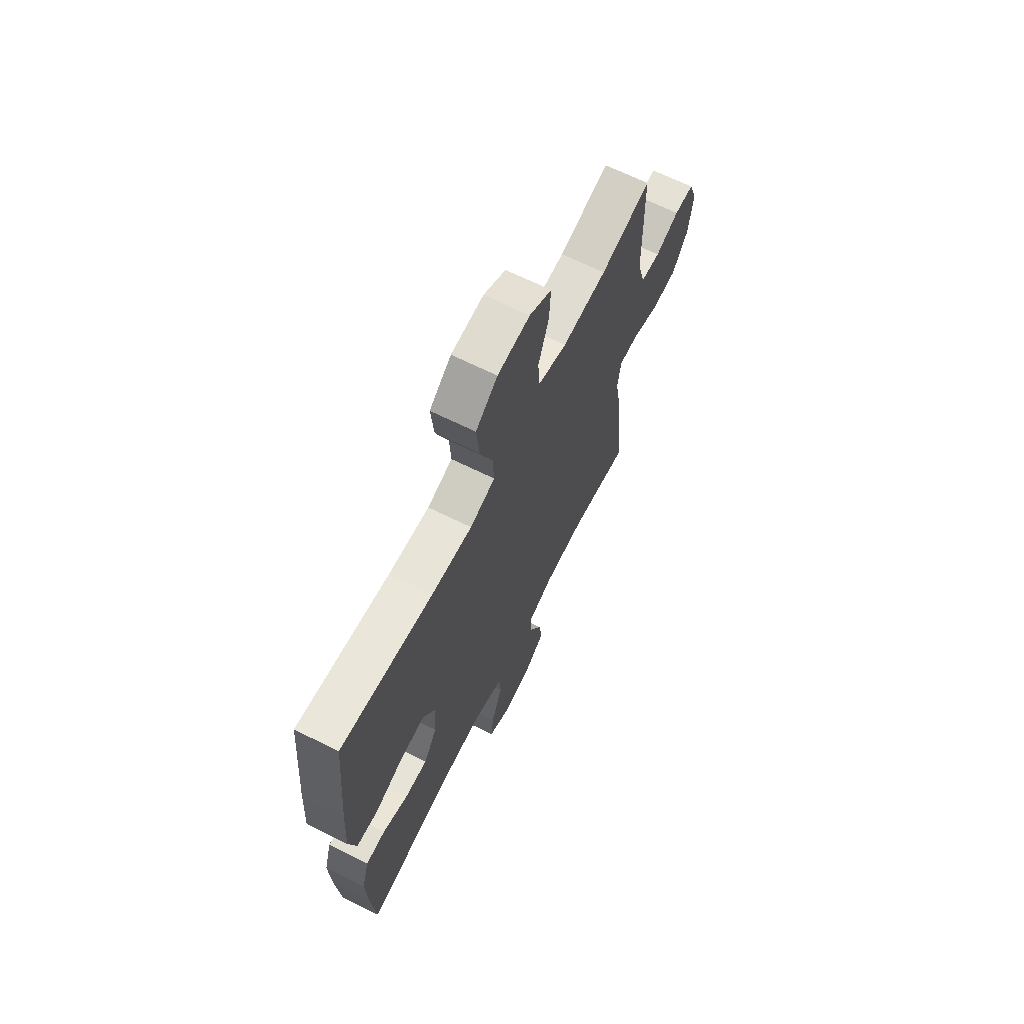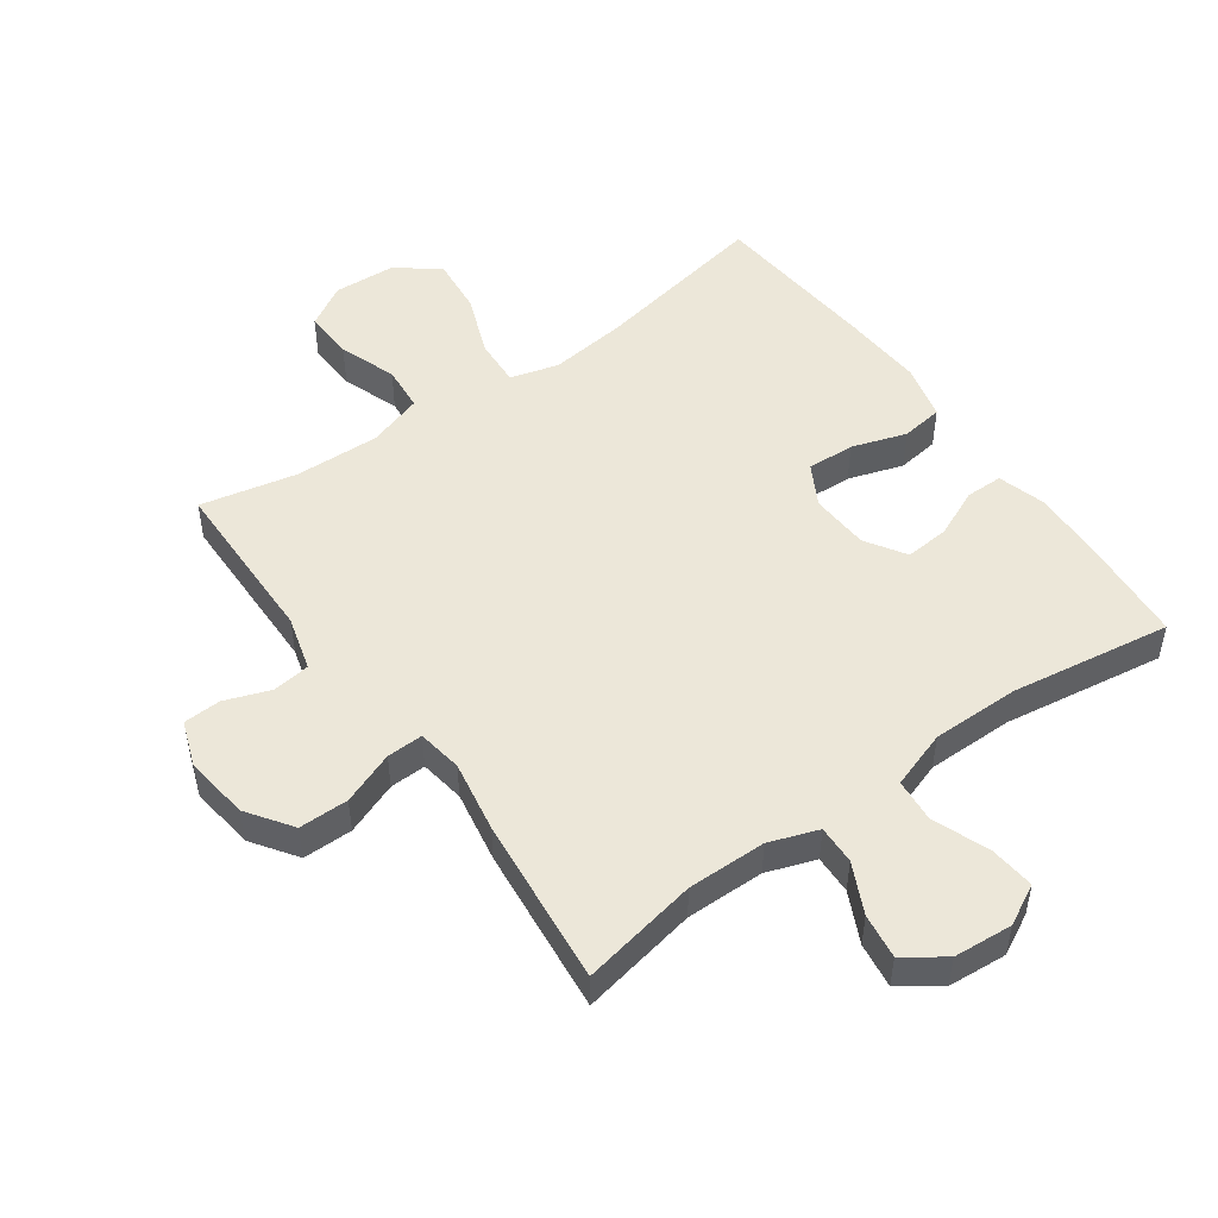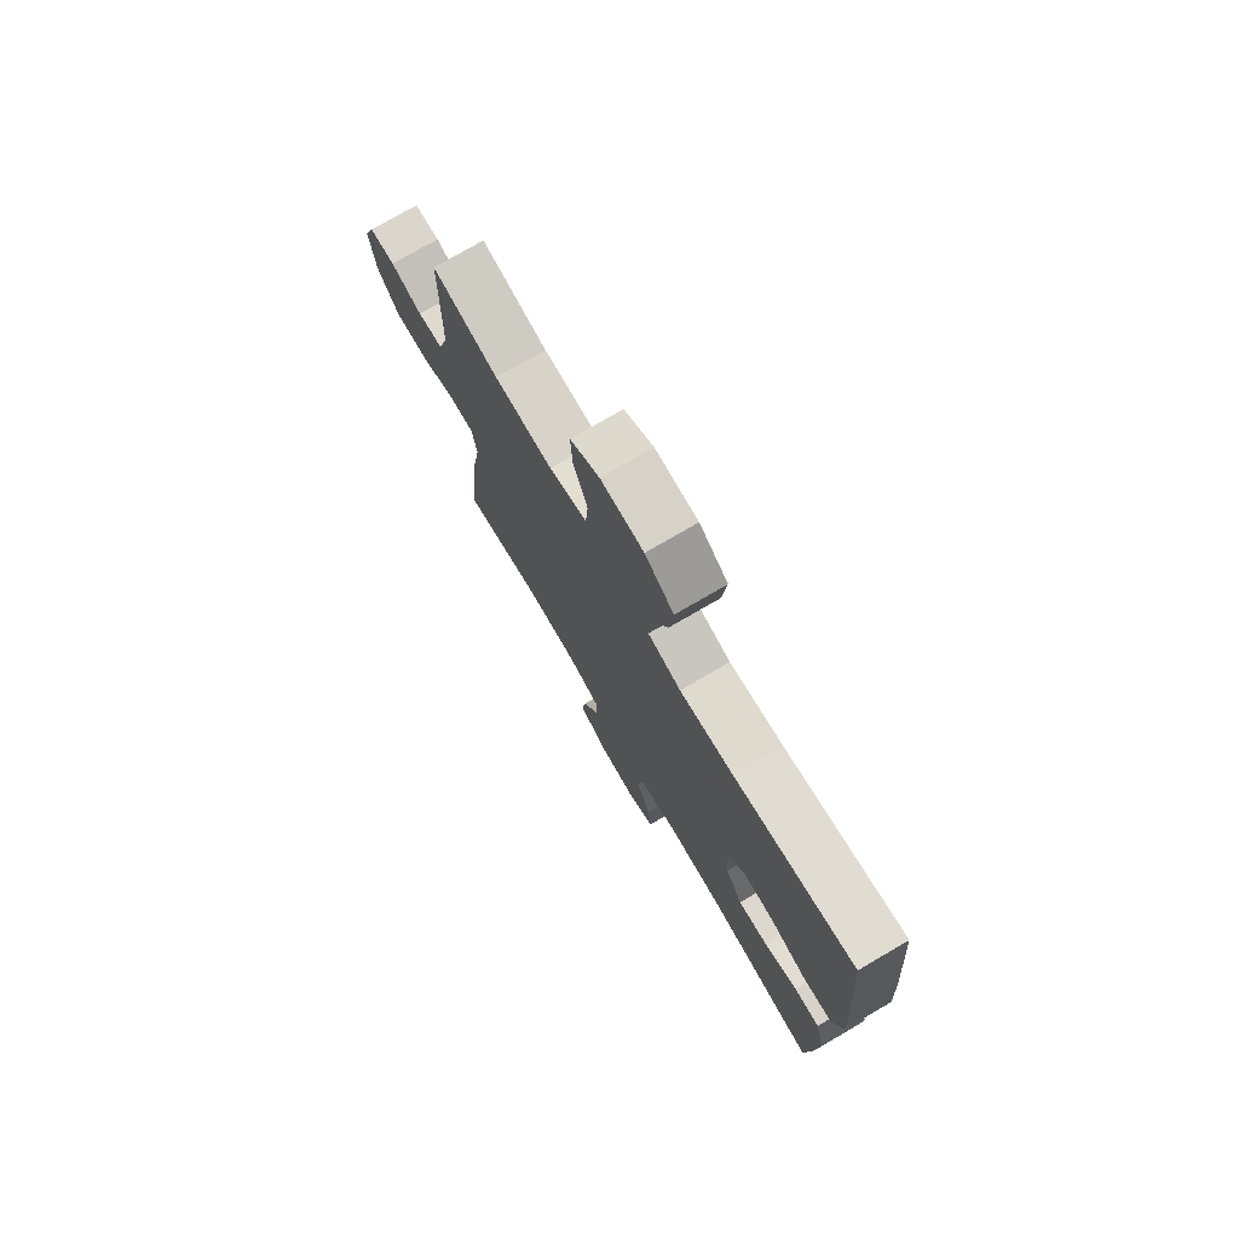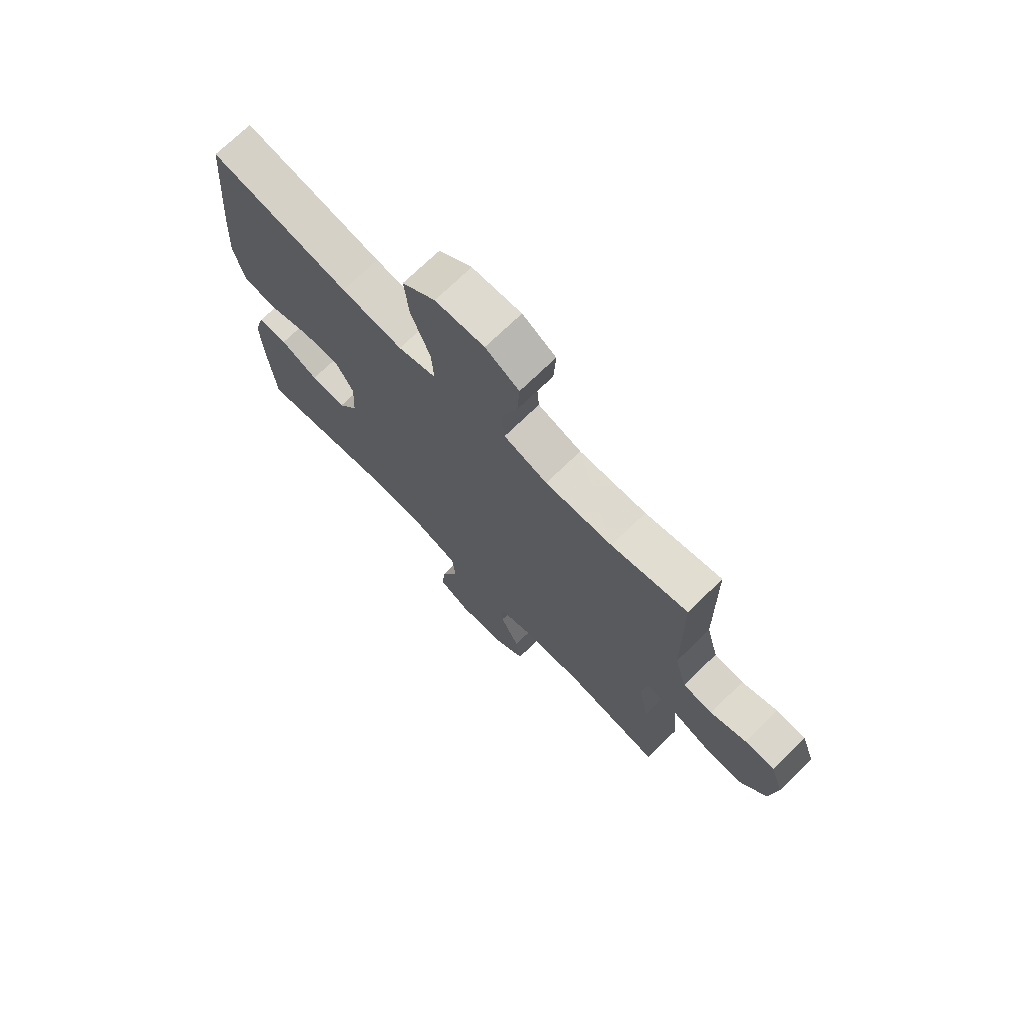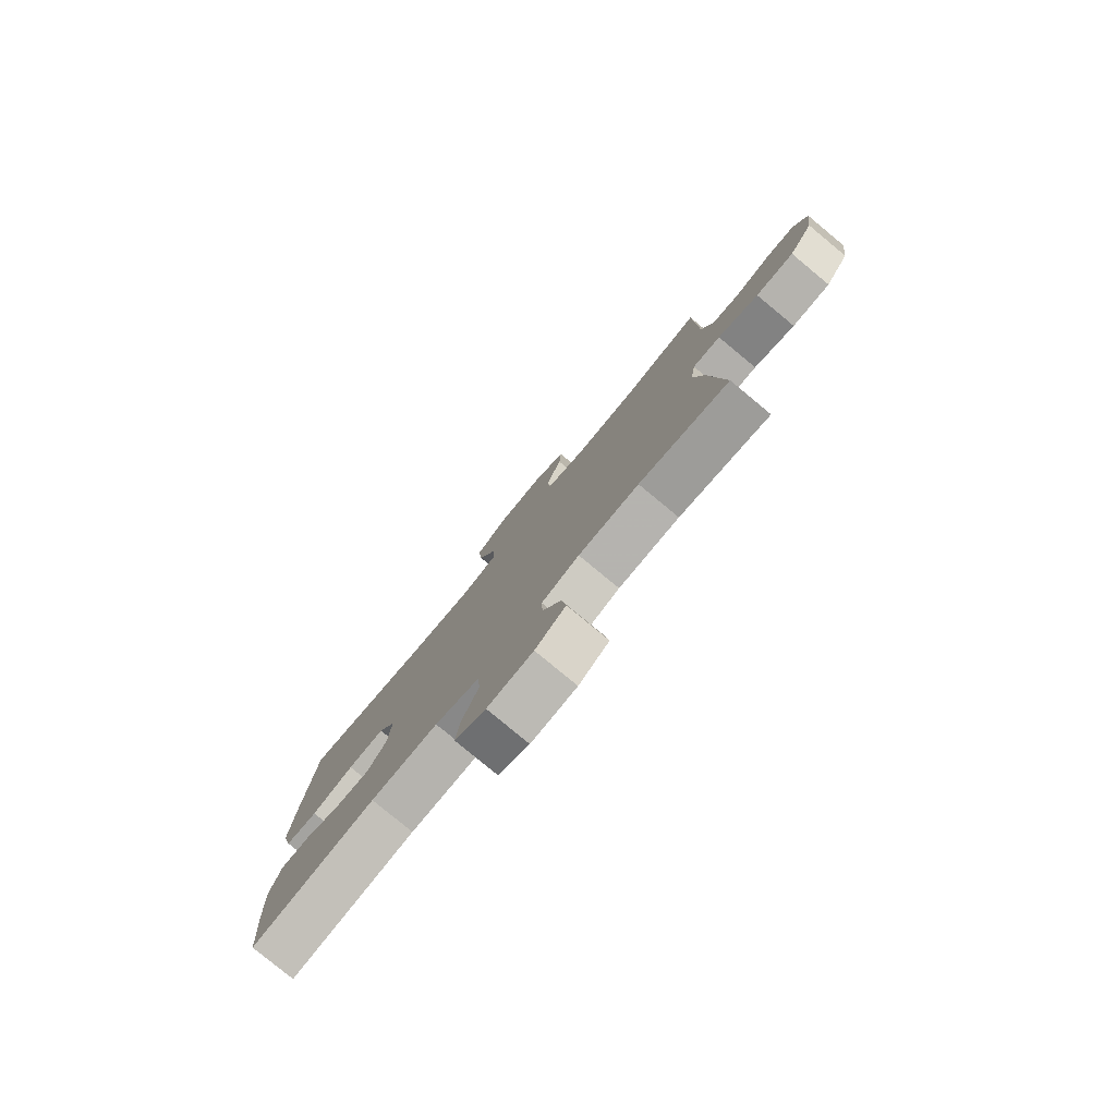
<metadata>
{"format":"obj","ext":"obj","renderer":"f3d","projection":"perspective","resolution":1024,"background":"white","views":[{"elev":67.4,"azim":-63.7,"up":"+Z"},{"elev":49.8,"azim":144.5,"up":"+Y"},{"elev":75.8,"azim":-120.2,"up":"+Z"},{"elev":72.2,"azim":45.8,"up":"+Z"},{"elev":-79.9,"azim":50.4,"up":"+Z"}]}
</metadata>
<code>
v -0.5 0.07 0.5
v -0.222 0.07 0.447
v -0.099 0.07 0.432
v -0.023 0.07 0.453
v -0.027 0.07 0.527
v -0.065 0.07 0.627
v -0.074 0.07 0.717
v -0.008 0.07 0.768
v 0.09 0.07 0.773
v 0.157 0.07 0.733
v 0.153 0.07 0.655
v 0.121 0.07 0.564
v 0.127 0.07 0.492
v 0.214 0.07 0.464
v 0.348 0.07 0.468
v 0.5 0.07 0.5
v 0.504 0.07 0.23
v 0.528 0.07 0.144
v 0.587 0.07 0.136
v 0.659 0.07 0.162
v 0.718 0.07 0.159
v 0.744 0.07 0.087
v 0.731 0.07 -0.015
v 0.682 0.07 -0.085
v 0.604 0.07 -0.085
v 0.521 0.07 -0.053
v 0.464 0.07 -0.051
v 0.453 0.07 -0.122
v 0.473 0.07 -0.235
v 0.5 0.07 -0.5
v 0.316 0.07 -0.464
v 0.192 0.07 -0.465
v 0.115 0.07 -0.492
v 0.117 0.07 -0.553
v 0.155 0.07 -0.632
v 0.165 0.07 -0.703
v 0.103 0.07 -0.747
v 0.01 0.07 -0.754
v -0.053 0.07 -0.721
v -0.046 0.07 -0.649
v -0.012 0.07 -0.562
v -0.018 0.07 -0.493
v -0.109 0.07 -0.462
v -0.246 0.07 -0.462
v -0.5 0.07 -0.5
v -0.513 0.07 -0.34
v -0.518 0.07 -0.22
v -0.496 0.07 -0.144
v -0.437 0.07 -0.144
v -0.361 0.07 -0.178
v -0.291 0.07 -0.184
v -0.251 0.07 -0.121
v -0.246 0.07 -0.028
v -0.282 0.07 0.037
v -0.357 0.07 0.034
v -0.443 0.07 0.006
v -0.509 0.07 0.015
v -0.531 0.07 0.104
v -0.523 0.07 0.237
v -0.5 0 0.5
v -0.222 0 0.447
v -0.099 0 0.432
v -0.023 0 0.453
v -0.027 0 0.527
v -0.065 0 0.627
v -0.074 0 0.717
v -0.008 0 0.768
v 0.09 0 0.773
v 0.157 0 0.733
v 0.153 0 0.655
v 0.121 0 0.564
v 0.127 0 0.492
v 0.214 0 0.464
v 0.348 0 0.468
v 0.5 0 0.5
v 0.504 0 0.23
v 0.528 0 0.144
v 0.587 0 0.136
v 0.659 0 0.162
v 0.718 0 0.159
v 0.744 0 0.087
v 0.731 0 -0.015
v 0.682 0 -0.085
v 0.604 0 -0.085
v 0.521 0 -0.053
v 0.464 0 -0.051
v 0.453 0 -0.122
v 0.473 0 -0.235
v 0.5 0 -0.5
v 0.316 0 -0.464
v 0.192 0 -0.465
v 0.115 0 -0.492
v 0.117 0 -0.553
v 0.155 0 -0.632
v 0.165 0 -0.703
v 0.103 0 -0.747
v 0.01 0 -0.754
v -0.053 0 -0.721
v -0.046 0 -0.649
v -0.012 0 -0.562
v -0.018 0 -0.493
v -0.109 0 -0.462
v -0.246 0 -0.462
v -0.5 0 -0.5
v -0.513 0 -0.34
v -0.518 0 -0.22
v -0.496 0 -0.144
v -0.437 0 -0.144
v -0.361 0 -0.178
v -0.291 0 -0.184
v -0.251 0 -0.121
v -0.246 0 -0.028
v -0.282 0 0.037
v -0.357 0 0.034
v -0.443 0 0.006
v -0.509 0 0.015
v -0.531 0 0.104
v -0.523 0 0.237
f 58 59 1 2
f 55 56 57 58
f 54 55 58 2
f 53 54 2 3
f 52 53 3 4
f 47 48 49 50
f 47 50 51
f 44 45 46 47
f 43 44 47 51
f 42 43 51 52
f 38 39 40 41
f 38 41 42
f 37 38 42
f 34 35 36 37
f 33 34 37 42
f 32 33 42 52
f 28 29 30 31
f 27 28 31 32
f 23 24 25 26
f 23 26 27
f 22 23 27
f 19 20 21 22
f 18 19 22 27
f 17 18 27 32
f 15 16 17 32
f 9 10 11 12
f 9 12 13
f 8 9 13
f 5 6 7 8
f 4 5 8 13
f 52 4 13 14
f 14 15 32 52
f 61 60 118 117
f 117 116 115 114
f 61 117 114 113
f 62 61 113 112
f 63 62 112 111
f 109 108 107 106
f 110 109 106
f 106 105 104 103
f 110 106 103 102
f 111 110 102 101
f 100 99 98 97
f 101 100 97
f 101 97 96
f 96 95 94 93
f 101 96 93 92
f 111 101 92 91
f 90 89 88 87
f 91 90 87 86
f 85 84 83 82
f 86 85 82
f 86 82 81
f 81 80 79 78
f 86 81 78 77
f 91 86 77 76
f 91 76 75 74
f 71 70 69 68
f 72 71 68
f 72 68 67
f 67 66 65 64
f 72 67 64 63
f 73 72 63 111
f 111 91 74 73
f 1 60 61 2
f 2 61 62 3
f 3 62 63 4
f 4 63 64 5
f 5 64 65 6
f 6 65 66 7
f 7 66 67 8
f 8 67 68 9
f 9 68 69 10
f 10 69 70 11
f 11 70 71 12
f 12 71 72 13
f 13 72 73 14
f 14 73 74 15
f 15 74 75 16
f 16 75 76 17
f 17 76 77 18
f 18 77 78 19
f 19 78 79 20
f 20 79 80 21
f 21 80 81 22
f 22 81 82 23
f 23 82 83 24
f 24 83 84 25
f 25 84 85 26
f 26 85 86 27
f 27 86 87 28
f 28 87 88 29
f 29 88 89 30
f 30 89 90 31
f 31 90 91 32
f 32 91 92 33
f 33 92 93 34
f 34 93 94 35
f 35 94 95 36
f 36 95 96 37
f 37 96 97 38
f 38 97 98 39
f 39 98 99 40
f 40 99 100 41
f 41 100 101 42
f 42 101 102 43
f 43 102 103 44
f 44 103 104 45
f 45 104 105 46
f 46 105 106 47
f 47 106 107 48
f 48 107 108 49
f 49 108 109 50
f 50 109 110 51
f 51 110 111 52
f 52 111 112 53
f 53 112 113 54
f 54 113 114 55
f 55 114 115 56
f 56 115 116 57
f 57 116 117 58
f 58 117 118 59
f 59 118 60 1

</code>
